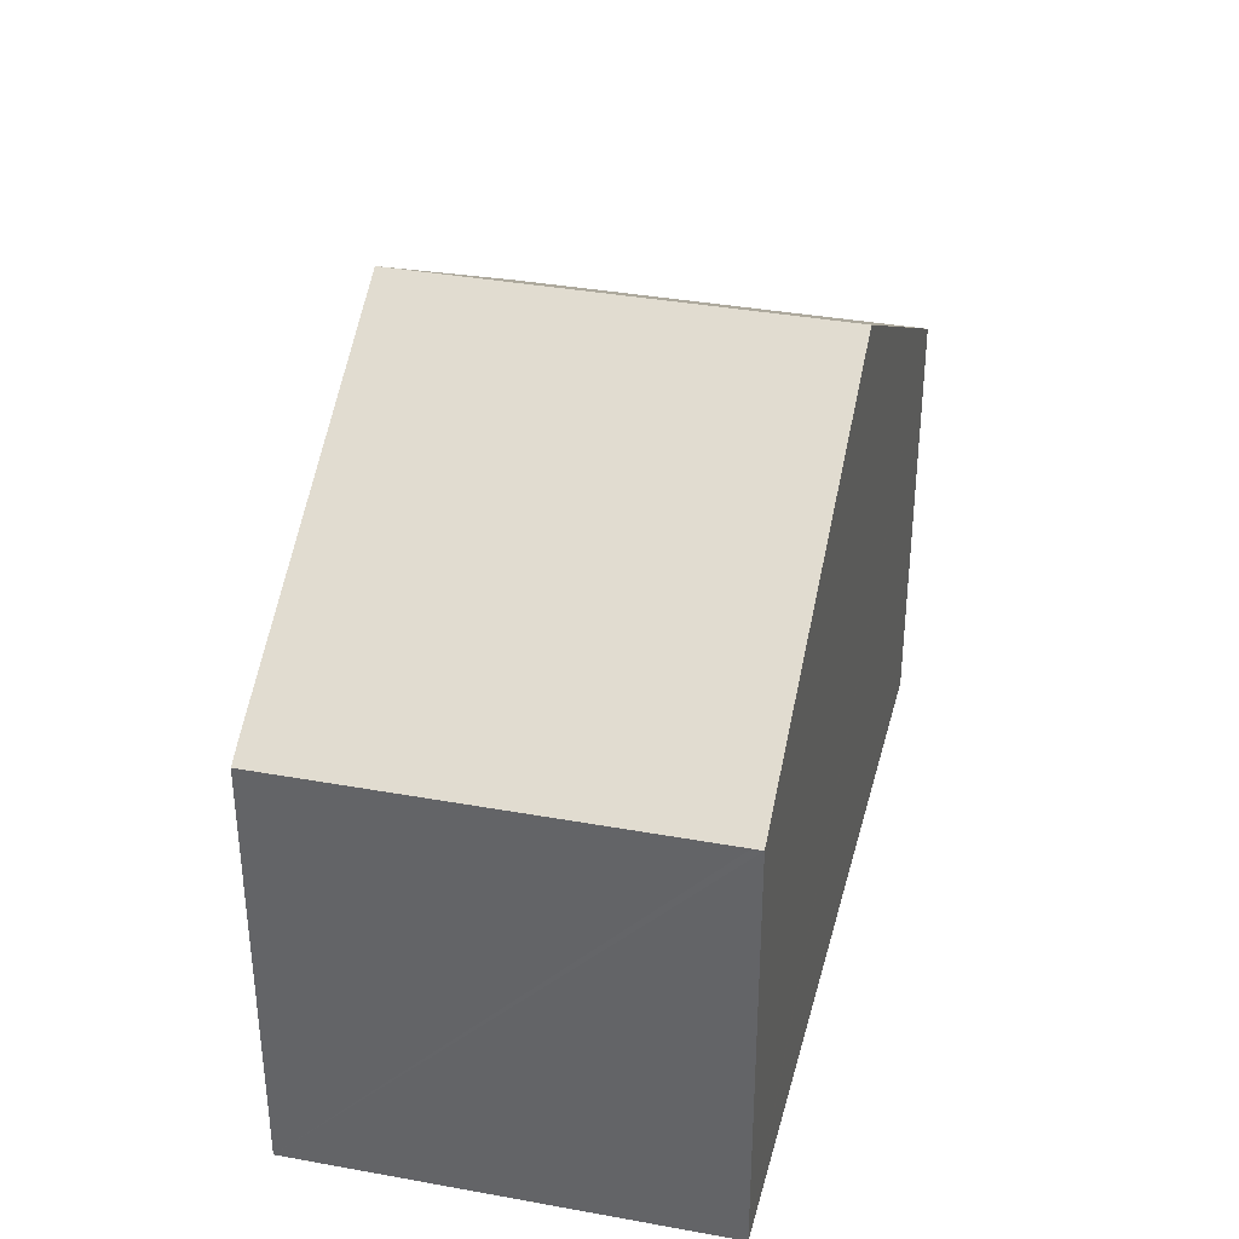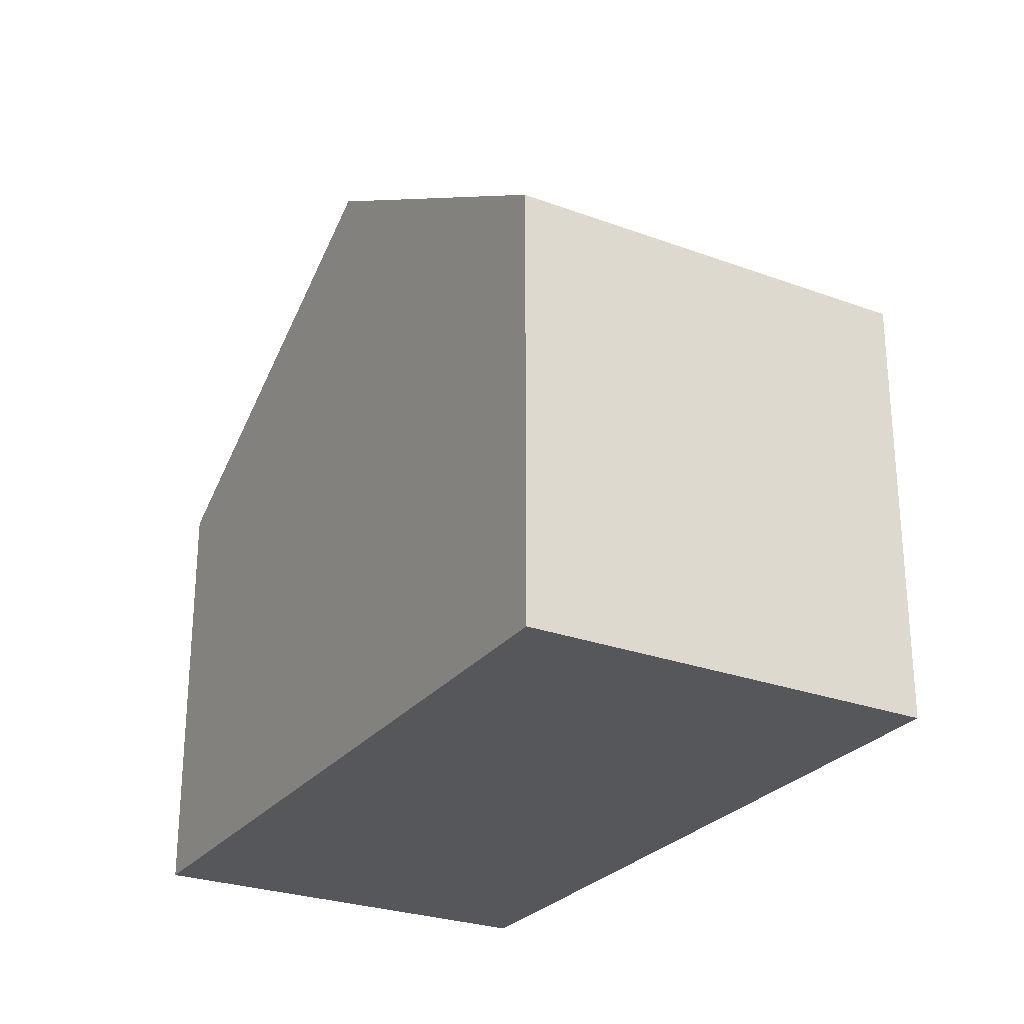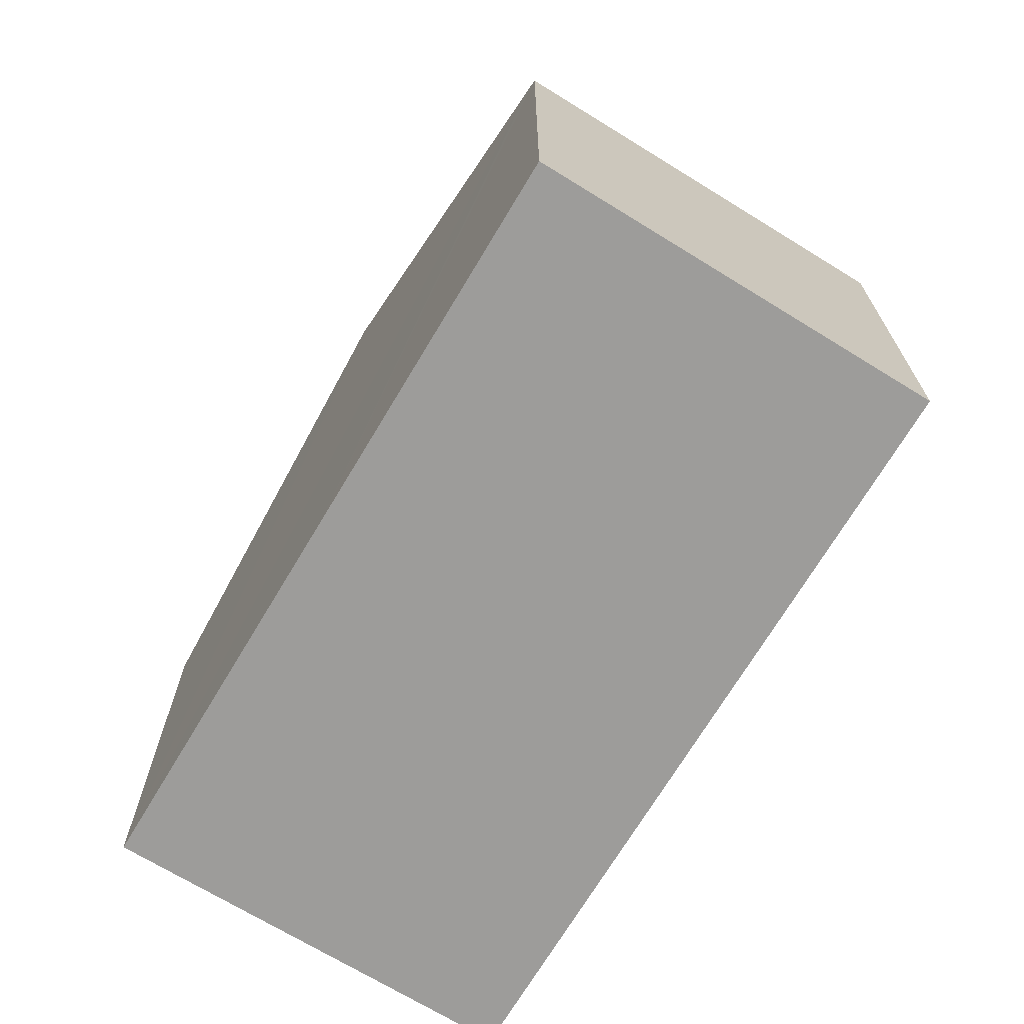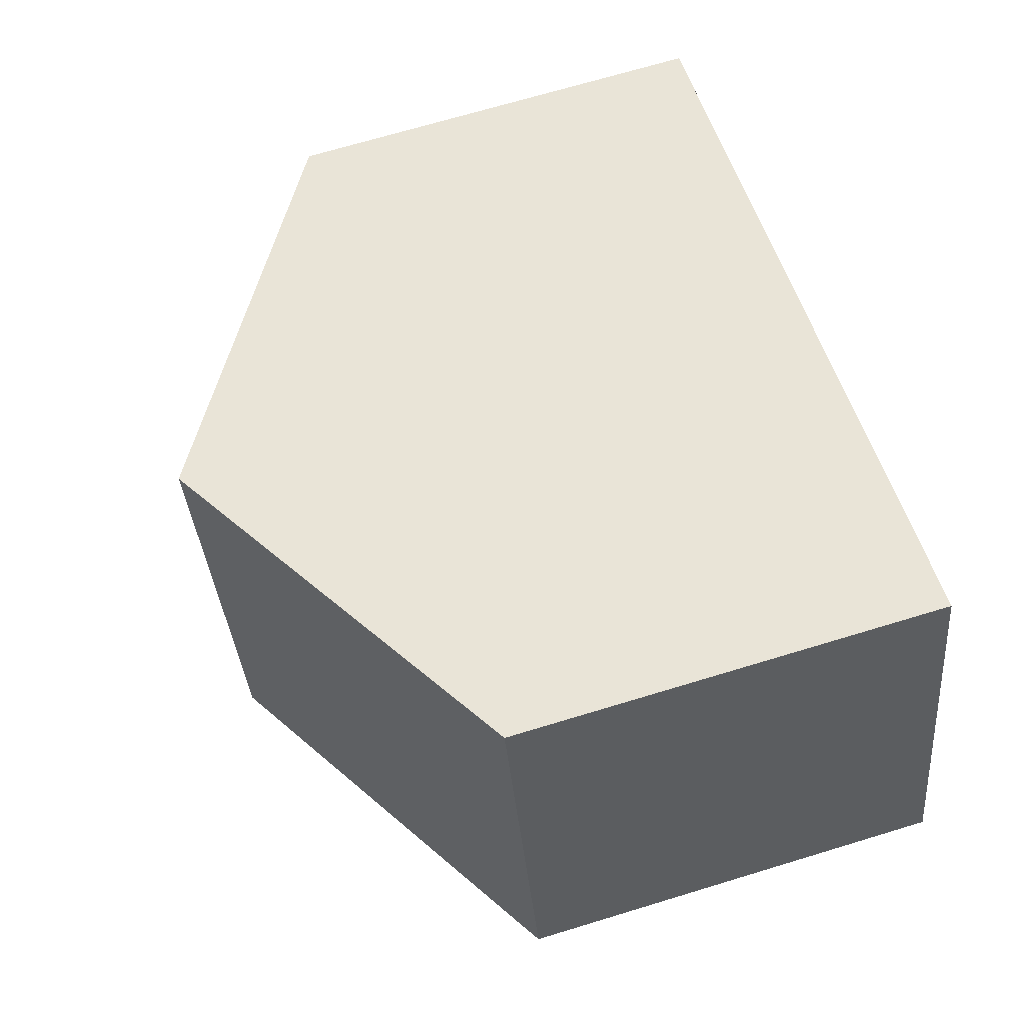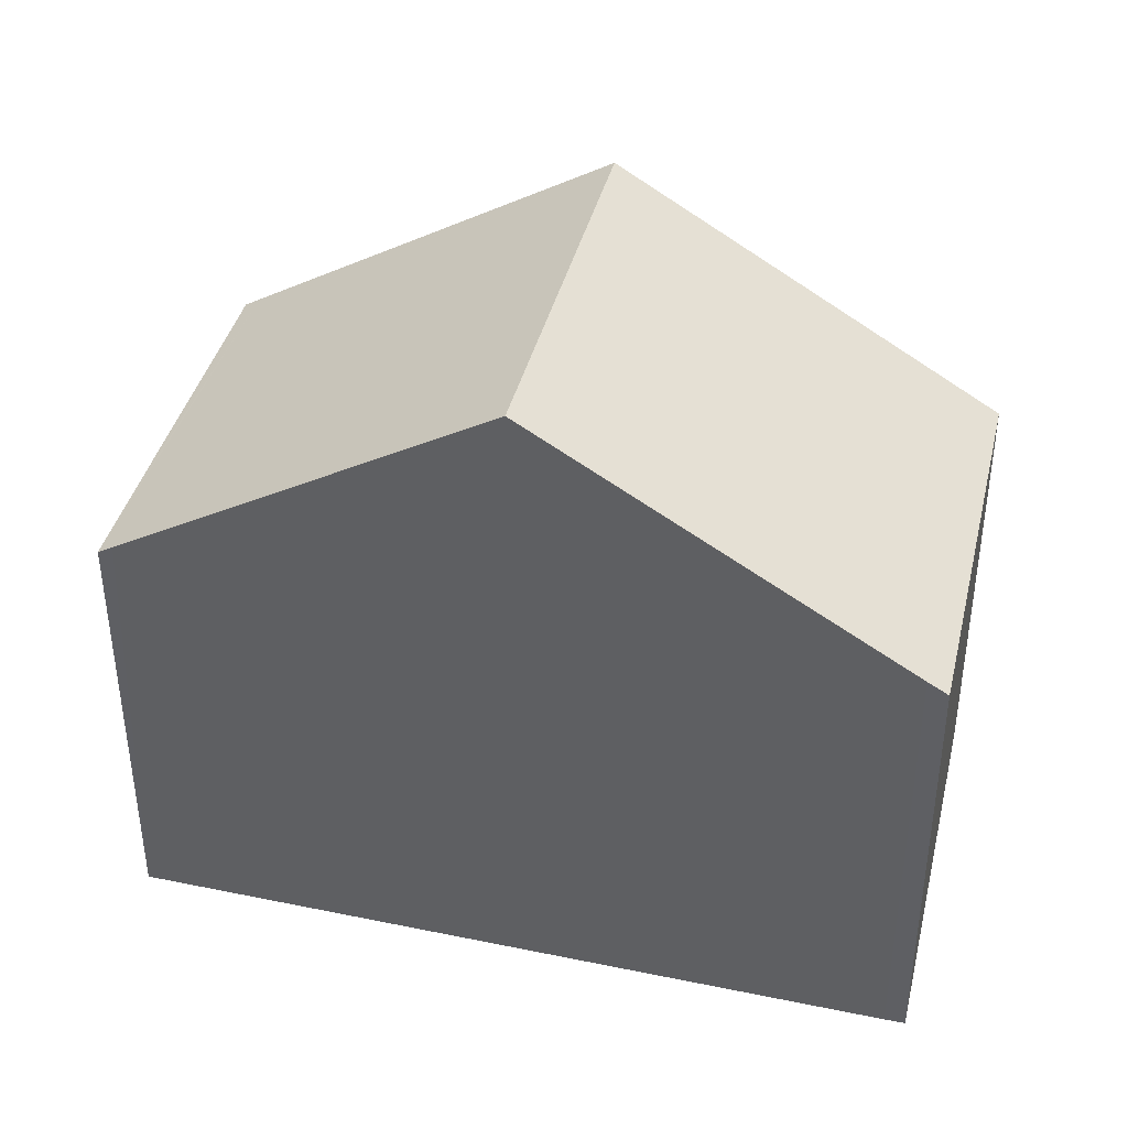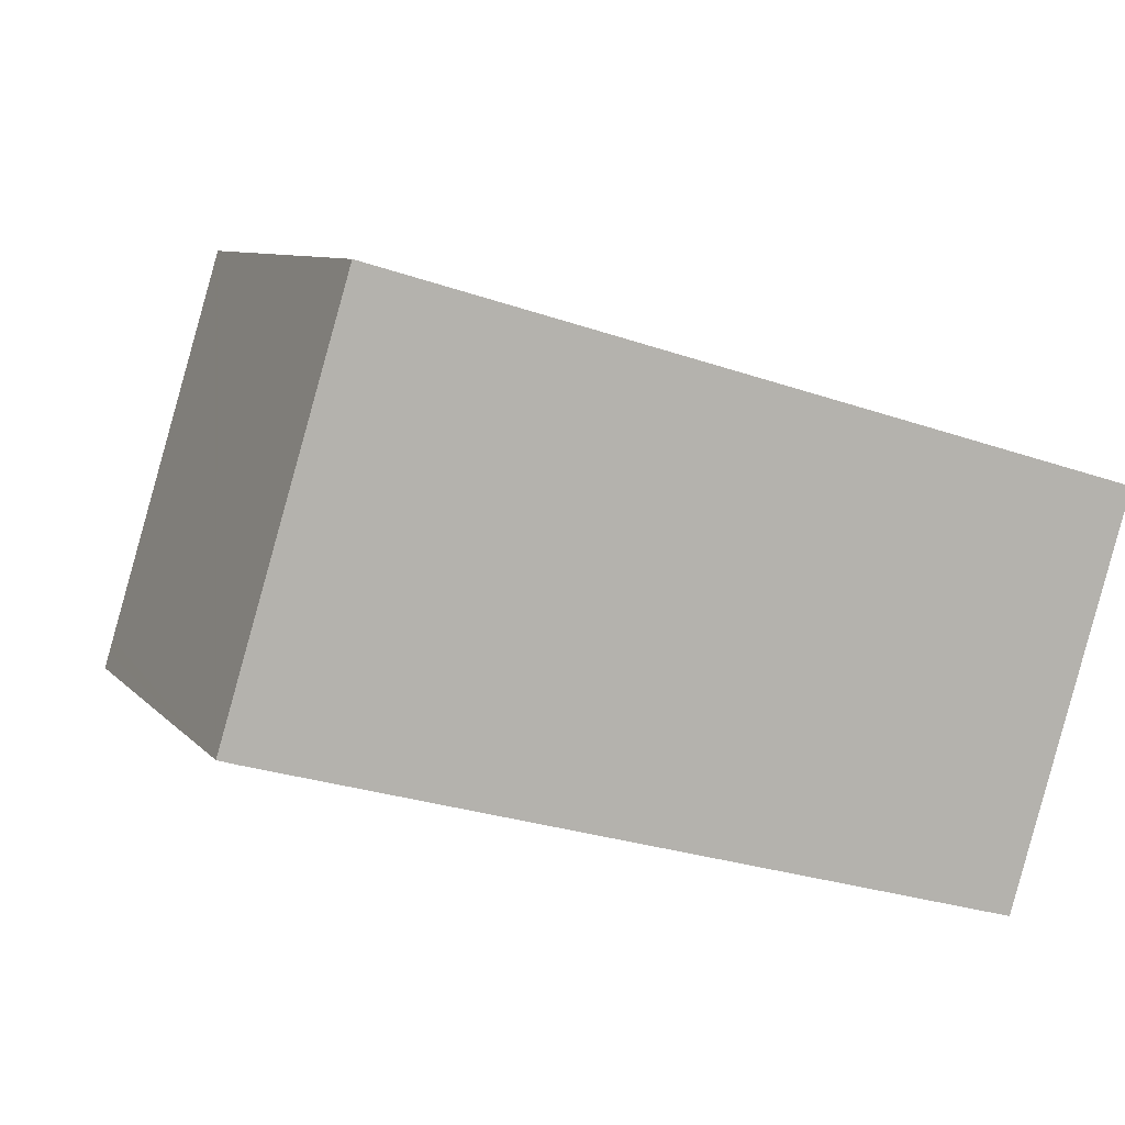
<metadata>
{"format":"obj","ext":"obj","renderer":"f3d","projection":"perspective","resolution":1024,"background":"white","views":[{"elev":36.5,"azim":-60.0,"up":"+Y"},{"elev":-26.6,"azim":76.6,"up":"+Y"},{"elev":-70.0,"azim":75.1,"up":"+Y"},{"elev":69.6,"azim":-106.9,"up":"+Z"},{"elev":39.9,"azim":-149.9,"up":"+Y"},{"elev":8.2,"azim":-22.2,"up":"+Z"}]}
</metadata>
<code>
v  7.38 9.811 4.352
v  10.98 6.577 -3.115
v  5.601 9.811 -1.592
v  12.76 6.575 2.815
v  11.19 6.446 -3.177
v  11.57 6.445 -1.917
v  12.05 6.443 -0.325
v  12.98 6.439 2.75
v  0.403 6.684 -0.12
v  0.29 6.616 -0.088
v  0 6.441 3.944e-16
v  0.069 6.441 0.23
v  0.124 6.441 0.415
v  1.74 6.441 5.811
v  1.912 6.519 5.915
v  1.782 6.441 5.952
v  0 0 0
v  0.069 -1.408e-17 0.23
v  1.74 -3.558e-16 5.811
v  1.782 -3.645e-16 5.952
v  0.124 -2.541e-17 0.415
v  1.912 -3.622e-16 5.915
v  7.38 -2.665e-16 4.352
v  12.98 -1.684e-16 2.75
v  12.76 -1.724e-16 2.815
v  11.57 1.174e-16 -1.917
v  11.19 1.945e-16 -3.177
v  12.05 1.99e-17 -0.325
v  0.29 5.388e-18 -0.088
v  10.98 1.907e-16 -3.115
v  5.601 9.748e-17 -1.592
v  0.403 7.348e-18 -0.12
g defaultobject
f 1 2 3
f 2 1 4
f 2 4 5
f 5 4 6
f 6 4 7
f 7 4 8
f 9 1 3
f 1 9 10
f 1 10 11
f 1 11 12
f 1 12 13
f 1 13 14
f 1 14 15
f 15 14 16
f 17 12 11
f 12 17 13
f 13 17 14
f 14 17 16
f 16 17 18
f 16 18 19
f 16 19 20
f 19 18 21
f 20 15 16
f 15 20 1
f 1 20 4
f 4 20 22
f 4 22 23
f 4 23 8
f 8 23 24
f 24 23 25
f 24 7 8
f 7 24 6
f 6 24 5
f 5 24 26
f 5 26 27
f 26 24 28
f 29 11 10
f 11 29 17
f 27 2 5
f 2 27 3
f 3 27 9
f 9 27 30
f 9 30 31
f 9 31 10
f 10 31 29
f 29 31 32
f 25 28 24
f 28 25 23
f 28 23 26
f 26 23 27
f 27 23 30
f 30 23 31
f 31 23 22
f 31 22 32
f 32 22 20
f 32 20 19
f 32 19 21
f 32 21 29
f 29 21 18
f 29 18 17

</code>
